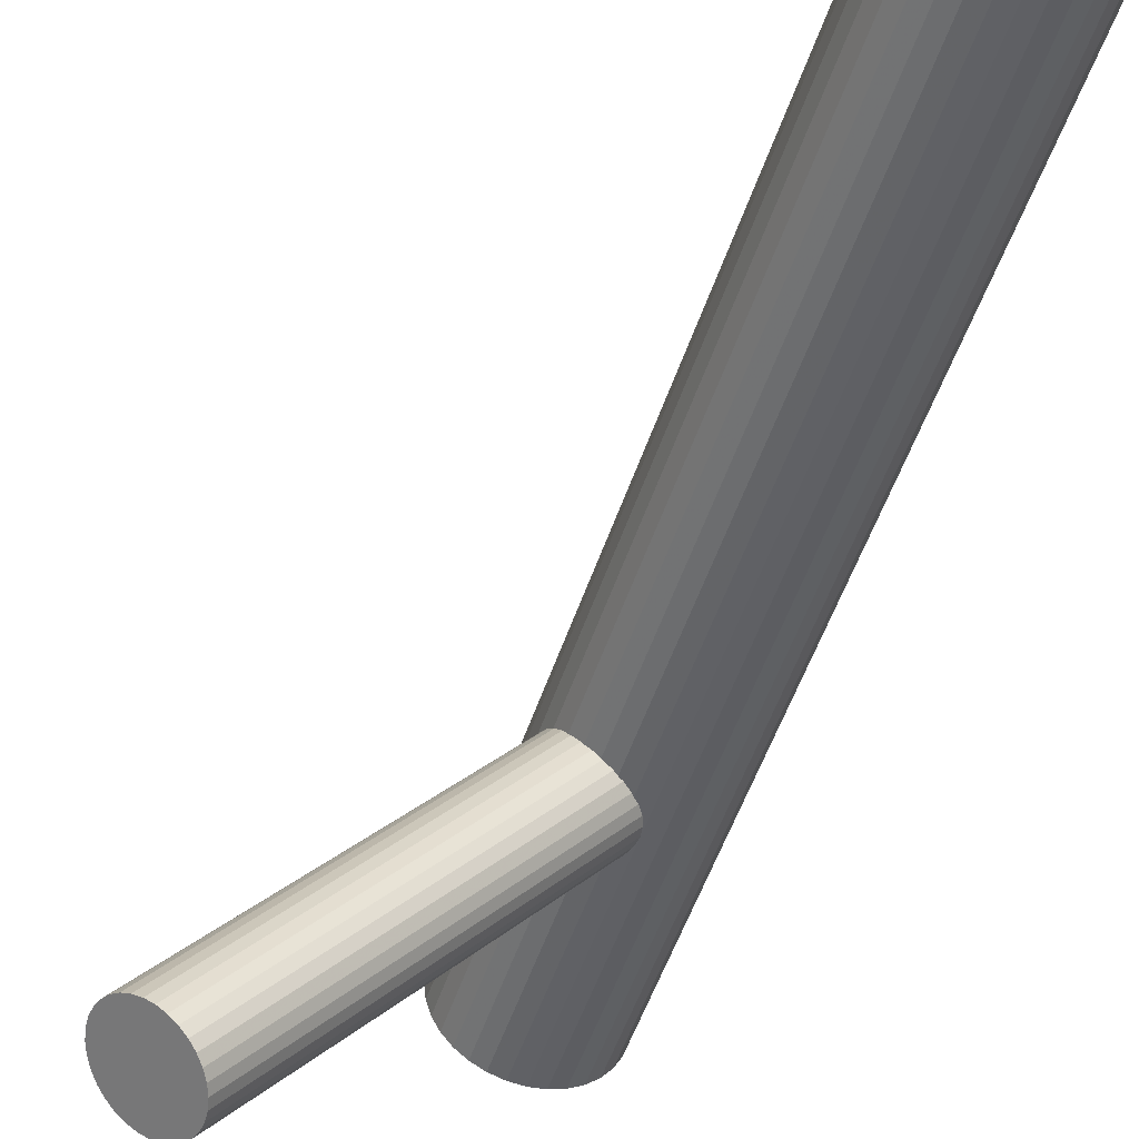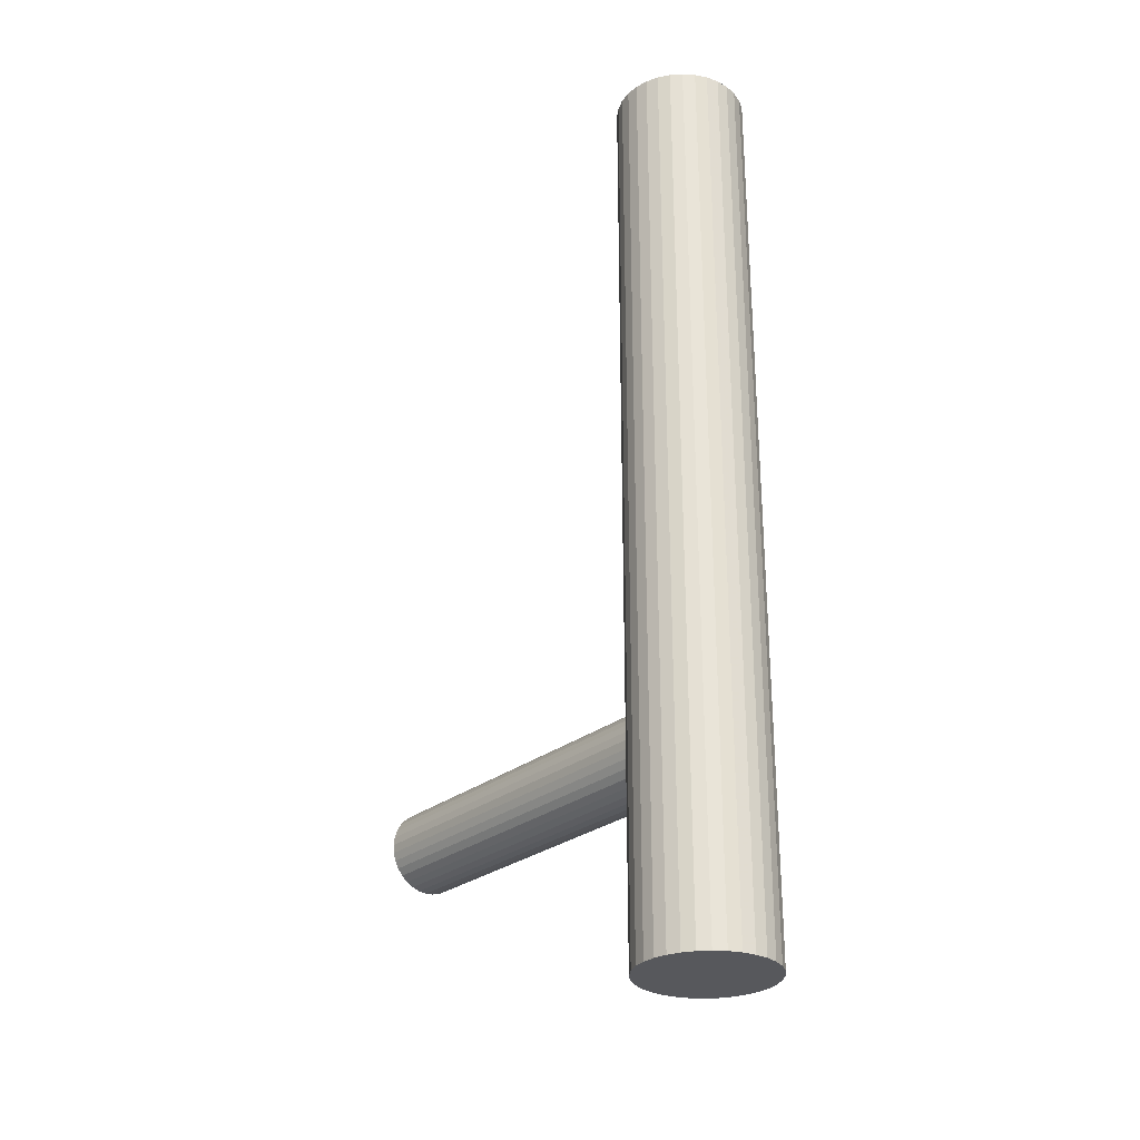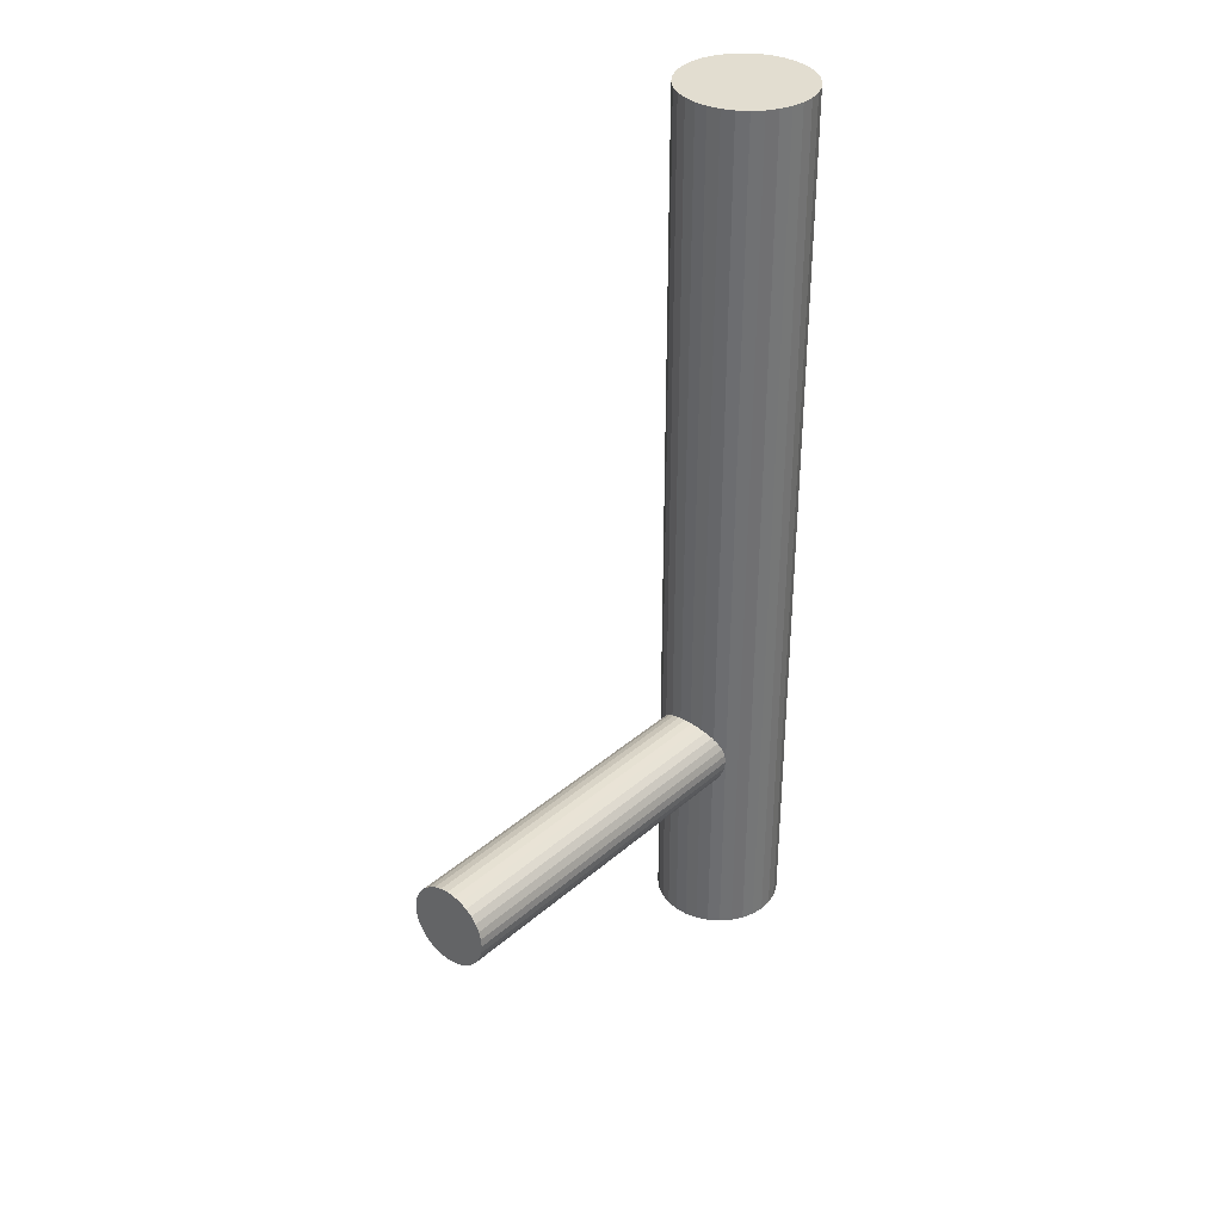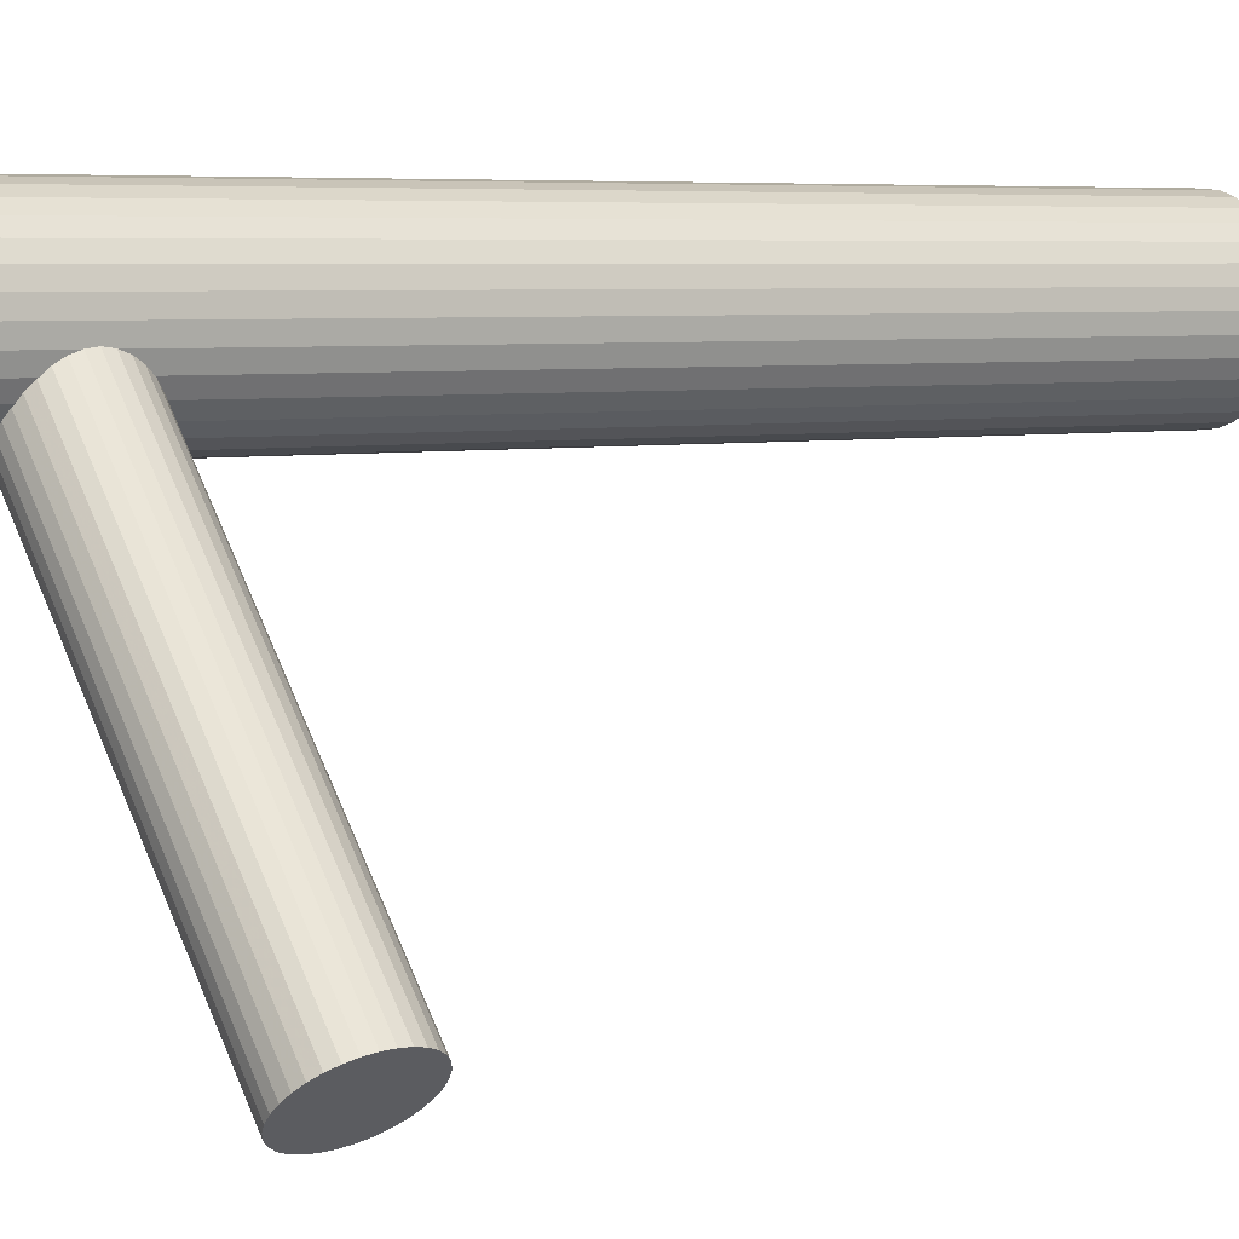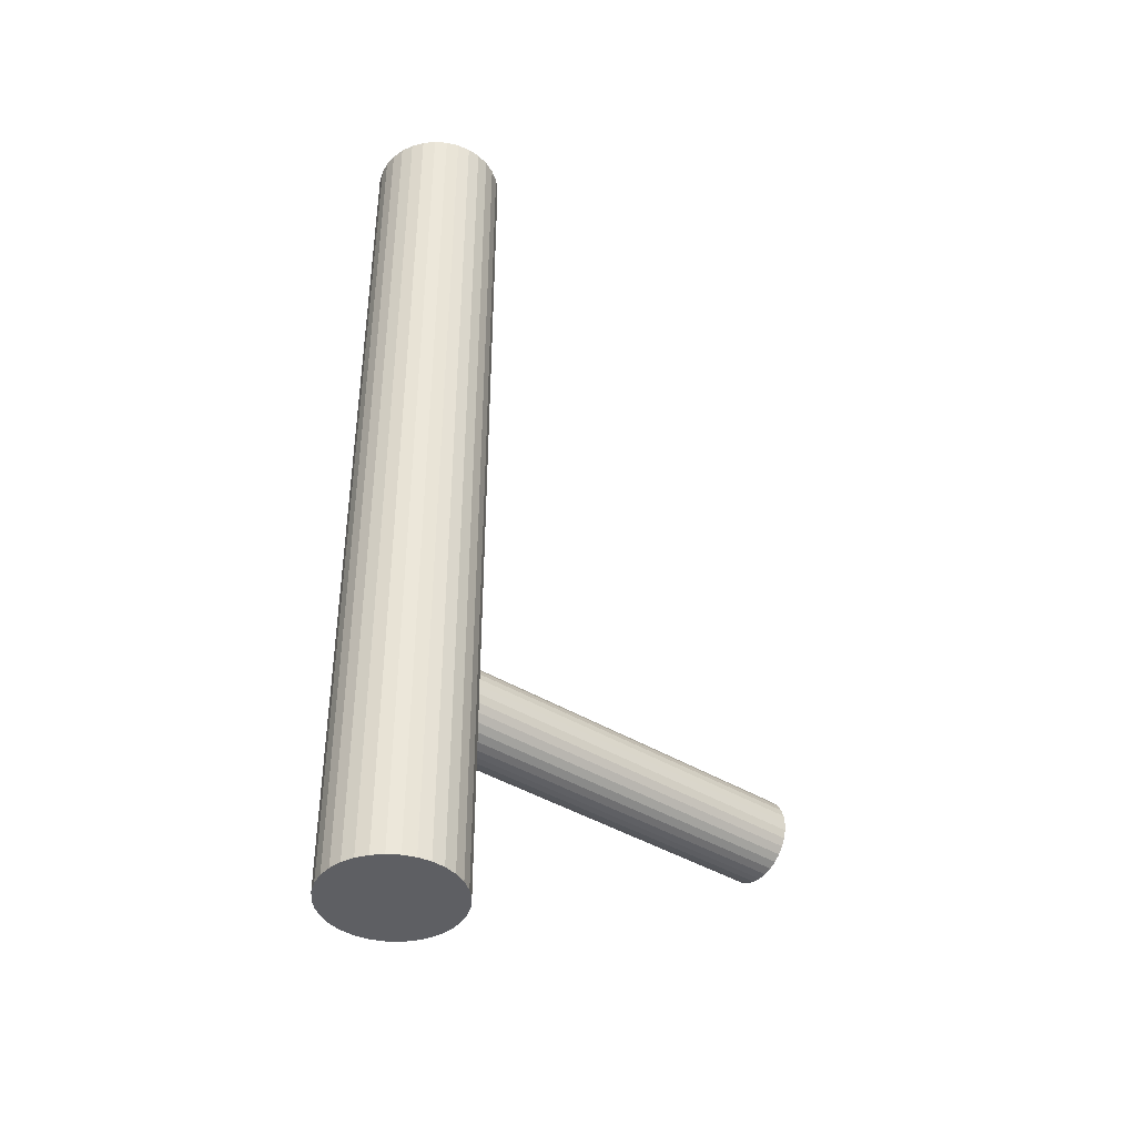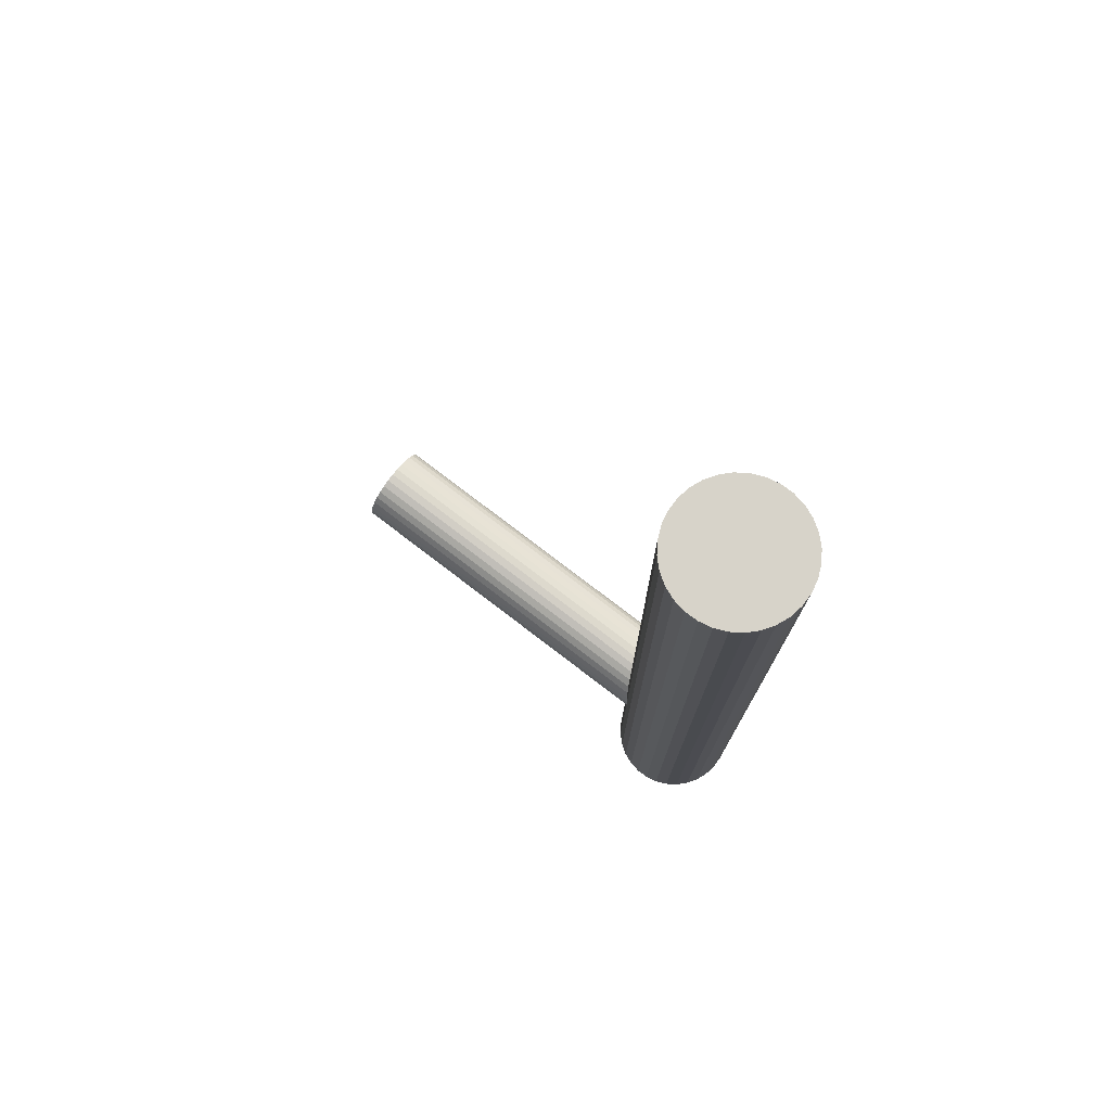
<metadata>
{"format":"obj","ext":"obj","renderer":"f3d","projection":"perspective","resolution":1024,"background":"white","views":[{"elev":-48.8,"azim":-17.3,"up":"+Y"},{"elev":-28.5,"azim":101.3,"up":"+Z"},{"elev":35.2,"azim":0.1,"up":"+Z"},{"elev":4.6,"azim":-124.1,"up":"+Y"},{"elev":-41.7,"azim":-168.0,"up":"+Z"},{"elev":76.2,"azim":87.3,"up":"+Z"}]}
</metadata>
<code>
v 0.09282 0.1807 -0.2544
v 0.1662 0.09291 -0.5
v 0.1662 0.09291 0.5
v 0.1662 0.2108 -0.5
v 0.1662 0.2108 0.5
v -0.1289 -0.2223 -0.2603
v 0.1394 0.1398 -0.3052
v 0.06132 0.1247 -0.5
v 0.06132 0.1247 0.5
v 0.06132 0.179 -0.5
v 0.06132 0.179 0.5
v -0.1769 -0.1832 -0.2934
v 0.09436 0.1785 -0.2806
v -0.188 -0.1735 -0.2835
v 0.1455 0.1349 -0.301
v 0.1081 0.1688 -0.2255
v 0.1268 0.08096 -0.5
v 0.1268 0.08096 0.5
v 0.1268 0.2227 -0.5
v 0.1268 0.2227 0.5
v 0.1268 0.1518 -0.2632
v 0.1268 0.1518 -0.5
v 0.1268 0.1518 0.5
v -0.1335 -0.2173 -0.2262
v 0.1593 0.1252 -0.2458
v -0.1972 -0.1651 -0.2603
v -0.1553 -0.1983 -0.2069
v -0.1829 -0.1781 -0.2892
v -0.1636 -0.1944 -0.2968
v -0.1977 -0.1643 -0.2514
v 0.1923 0.1247 -0.5
v 0.1923 0.1247 0.5
v 0.1923 0.179 -0.5
v 0.1923 0.179 0.5
v -0.1388 -0.2148 -0.2835
v 0.1142 0.1639 -0.2213
v 0.08743 0.09291 -0.5
v 0.08743 0.09291 0.5
v 0.08743 0.2108 -0.5
v 0.08743 0.2108 0.5
v 0.1608 0.123 -0.2721
v -0.1344 -0.2183 -0.2766
v -0.1568 -0.2001 -0.296
v -0.131 -0.2208 -0.2688
v 0.1539 0.08636 -0.5
v 0.1539 0.08636 0.5
v 0.1539 0.2173 -0.5
v 0.1539 0.2173 0.5
v 0.1128 0.1622 -0.3052
v 0.1017 0.1718 -0.2953
v -0.1947 -0.1662 -0.234
v -0.1689 -0.1869 -0.2069
v 0.1562 0.1281 -0.238
v -0.1914 -0.1687 -0.2262
v 0.1343 0.147 -0.2187
v 0.1068 0.1673 -0.301
v 0.09252 0.1803 -0.2721
v 0.126 0.1509 -0.3086
v -0.187 -0.1722 -0.2193
v 0.092 0.181 -0.2632
v -0.1281 -0.2227 -0.2514
v 0.1509 0.1306 -0.2953
v 0.05729 0.1657 -0.5
v 0.05729 0.1657 0.5
v 0.05729 0.138 -0.5
v 0.05729 0.138 0.5
v 0.05593 0.1518 -0.5
v 0.05593 0.1518 0.5
v 0.1406 0.08232 -0.5
v 0.1406 0.08232 0.5
v 0.1406 0.2214 -0.5
v 0.1406 0.2214 0.5
v -0.1621 -0.1926 -0.206
v 0.1769 0.202 -0.5
v 0.1769 0.202 0.5
v 0.1769 0.1017 -0.5
v 0.1769 0.1017 0.5
v -0.1286 -0.222 -0.2426
v -0.1429 -0.209 -0.2137
v -0.1704 -0.1887 -0.296
v 0.06787 0.1912 -0.5
v 0.06787 0.1912 0.5
v 0.06787 0.1125 -0.5
v 0.06787 0.1125 0.5
v 0.1553 0.1271 -0.2885
v -0.1922 -0.1698 -0.2766
v 0.1328 0.1453 -0.3078
v 0.1587 0.1245 -0.2806
v -0.1377 -0.2135 -0.2193
v -0.1489 -0.2039 -0.2095
v 0.09494 0.1792 -0.2458
v 0.1208 0.1584 -0.2187
v 0.09829 0.1766 -0.238
v 0.1857 0.1912 -0.5
v 0.1857 0.1912 0.5
v 0.1857 0.1125 -0.5
v 0.1857 0.1125 0.5
v -0.1969 -0.1647 -0.2426
v 0.07669 0.202 -0.5
v 0.07669 0.202 0.5
v 0.07669 0.1017 -0.5
v 0.07669 0.1017 0.5
v 0.113 0.08232 -0.5
v 0.113 0.08232 0.5
v 0.113 0.2214 -0.5
v 0.113 0.2214 0.5
v 0.1977 0.1518 -0.5
v 0.1977 0.1518 0.5
v -0.1503 -0.2055 -0.2934
v 0.1963 0.1657 -0.5
v 0.1963 0.1657 0.5
v 0.1963 0.138 -0.5
v 0.1963 0.138 0.5
v 0.1027 0.1731 -0.2311
v 0.1616 0.1226 -0.2632
v 0.1276 0.1528 -0.2178
v 0.1611 0.1234 -0.2544
v -0.1953 -0.1669 -0.2688
v 0.1468 0.1364 -0.2255
v 0.1193 0.1566 -0.3078
v 0.09744 0.1756 -0.2885
v -0.1442 -0.2105 -0.2892
v -0.1629 -0.1935 -0.2514
v -0.1816 -0.1765 -0.2137
v 0.1408 0.1415 -0.2213
v -0.1304 -0.2201 -0.234
v 0.152 0.1318 -0.2311
v 0.09968 0.08636 -0.5
v 0.09968 0.08636 0.5
v 0.09968 0.2173 -0.5
v 0.09968 0.2173 0.5
v -0.1755 -0.1815 -0.2095
f 107 22 110
f 107 110 108
f 108 110 111
f 108 111 23
f 110 22 33
f 110 33 111
f 111 33 34
f 111 34 23
f 33 22 94
f 33 94 34
f 34 94 95
f 34 95 23
f 94 22 74
f 94 74 95
f 95 74 75
f 95 75 23
f 74 22 4
f 74 4 75
f 75 4 5
f 75 5 23
f 4 22 47
f 4 47 5
f 5 47 48
f 5 48 23
f 47 22 71
f 47 71 48
f 48 71 72
f 48 72 23
f 71 22 19
f 71 19 72
f 72 19 20
f 72 20 23
f 19 22 105
f 19 105 20
f 20 105 106
f 20 106 23
f 105 22 130
f 105 130 106
f 106 130 131
f 106 131 23
f 130 22 39
f 130 39 131
f 131 39 40
f 131 40 23
f 39 22 99
f 39 99 40
f 40 99 100
f 40 100 23
f 99 22 81
f 99 81 100
f 100 81 82
f 100 82 23
f 81 22 10
f 81 10 82
f 82 10 11
f 82 11 23
f 10 22 63
f 10 63 11
f 11 63 64
f 11 64 23
f 63 22 67
f 63 67 64
f 64 67 68
f 64 68 23
f 67 22 65
f 67 65 68
f 68 65 66
f 68 66 23
f 65 22 8
f 65 8 66
f 66 8 9
f 66 9 23
f 8 22 83
f 8 83 9
f 9 83 84
f 9 84 23
f 83 22 101
f 83 101 84
f 84 101 102
f 84 102 23
f 101 22 37
f 101 37 102
f 102 37 38
f 102 38 23
f 37 22 128
f 37 128 38
f 38 128 129
f 38 129 23
f 128 22 103
f 128 103 129
f 129 103 104
f 129 104 23
f 103 22 17
f 103 17 104
f 104 17 18
f 104 18 23
f 17 22 69
f 17 69 18
f 18 69 70
f 18 70 23
f 69 22 45
f 69 45 70
f 70 45 46
f 70 46 23
f 45 22 2
f 45 2 46
f 46 2 3
f 46 3 23
f 2 22 76
f 2 76 3
f 3 76 77
f 3 77 23
f 76 22 96
f 76 96 77
f 77 96 97
f 77 97 23
f 96 22 31
f 96 31 97
f 97 31 32
f 97 32 23
f 31 22 112
f 31 112 32
f 32 112 113
f 32 113 23
f 112 22 107
f 112 107 113
f 113 107 108
f 113 108 23
f 115 21 117
f 115 117 61
f 61 117 78
f 61 78 123
f 117 21 25
f 117 25 78
f 78 25 126
f 78 126 123
f 25 21 53
f 25 53 126
f 126 53 24
f 126 24 123
f 53 21 127
f 53 127 24
f 24 127 89
f 24 89 123
f 127 21 119
f 127 119 89
f 89 119 79
f 89 79 123
f 119 21 125
f 119 125 79
f 79 125 90
f 79 90 123
f 125 21 55
f 125 55 90
f 90 55 27
f 90 27 123
f 55 21 116
f 55 116 27
f 27 116 73
f 27 73 123
f 116 21 92
f 116 92 73
f 73 92 52
f 73 52 123
f 92 21 36
f 92 36 52
f 52 36 132
f 52 132 123
f 36 21 16
f 36 16 132
f 132 16 124
f 132 124 123
f 16 21 114
f 16 114 124
f 124 114 59
f 124 59 123
f 114 21 93
f 114 93 59
f 59 93 54
f 59 54 123
f 93 21 91
f 93 91 54
f 54 91 51
f 54 51 123
f 91 21 1
f 91 1 51
f 51 1 98
f 51 98 123
f 1 21 60
f 1 60 98
f 98 60 30
f 98 30 123
f 60 21 57
f 60 57 30
f 30 57 26
f 30 26 123
f 57 21 13
f 57 13 26
f 26 13 118
f 26 118 123
f 13 21 121
f 13 121 118
f 118 121 86
f 118 86 123
f 121 21 50
f 121 50 86
f 86 50 14
f 86 14 123
f 50 21 56
f 50 56 14
f 14 56 28
f 14 28 123
f 56 21 49
f 56 49 28
f 28 49 12
f 28 12 123
f 49 21 120
f 49 120 12
f 12 120 80
f 12 80 123
f 120 21 58
f 120 58 80
f 80 58 29
f 80 29 123
f 58 21 87
f 58 87 29
f 29 87 43
f 29 43 123
f 87 21 7
f 87 7 43
f 43 7 109
f 43 109 123
f 7 21 15
f 7 15 109
f 109 15 122
f 109 122 123
f 15 21 62
f 15 62 122
f 122 62 35
f 122 35 123
f 62 21 85
f 62 85 35
f 35 85 42
f 35 42 123
f 85 21 88
f 85 88 42
f 42 88 44
f 42 44 123
f 88 21 41
f 88 41 44
f 44 41 6
f 44 6 123
f 41 21 115
f 41 115 6
f 6 115 61
f 6 61 123

</code>
